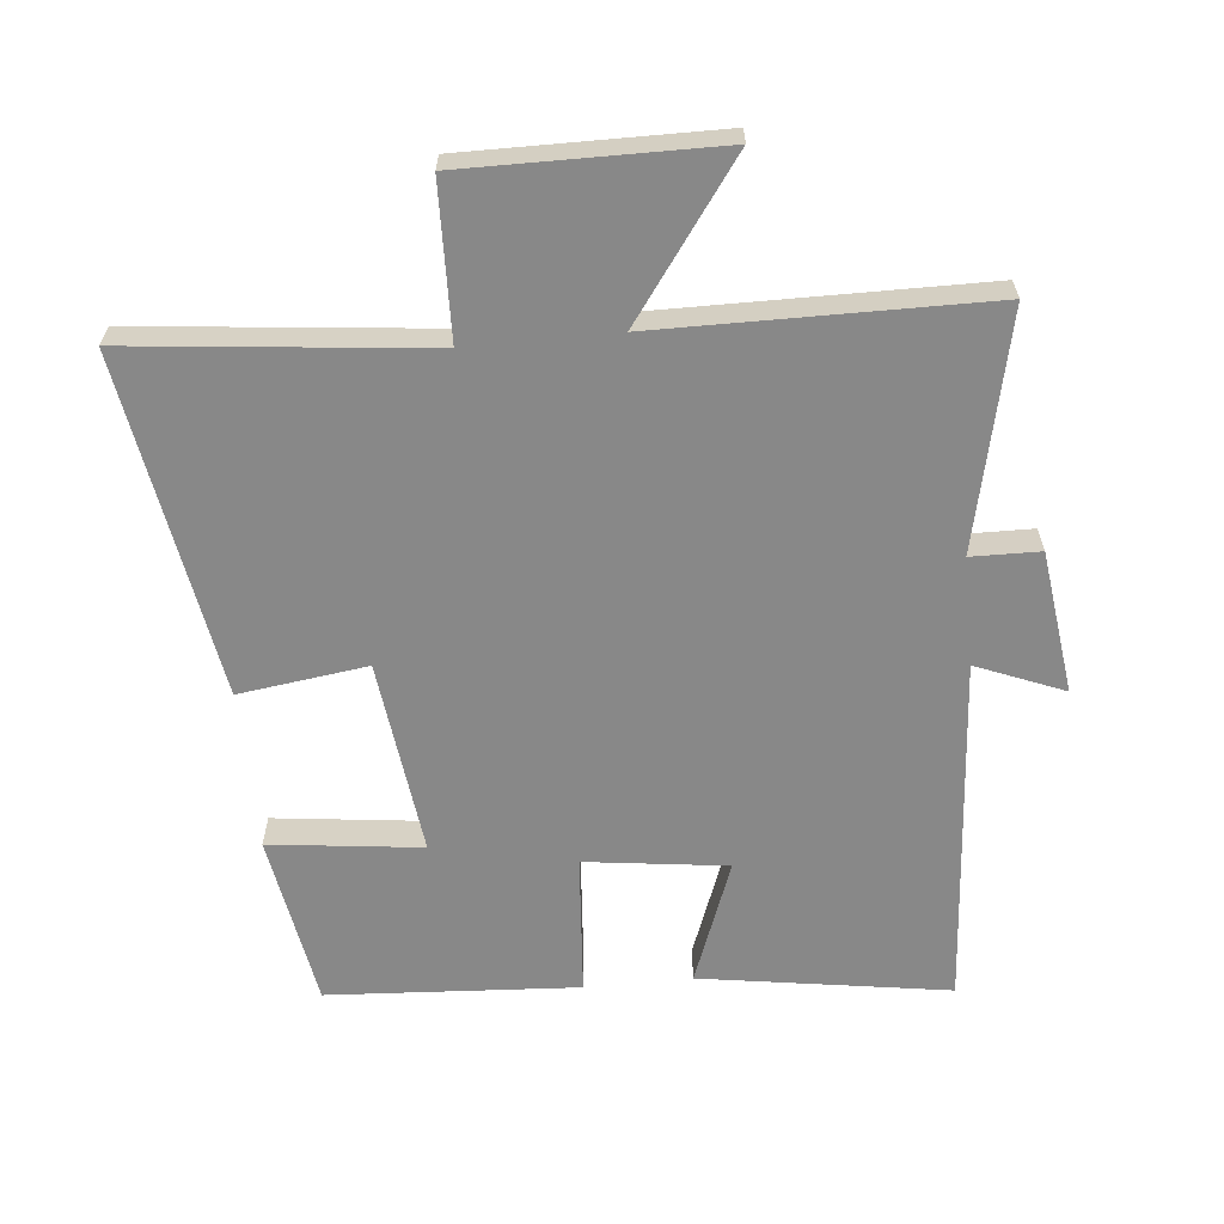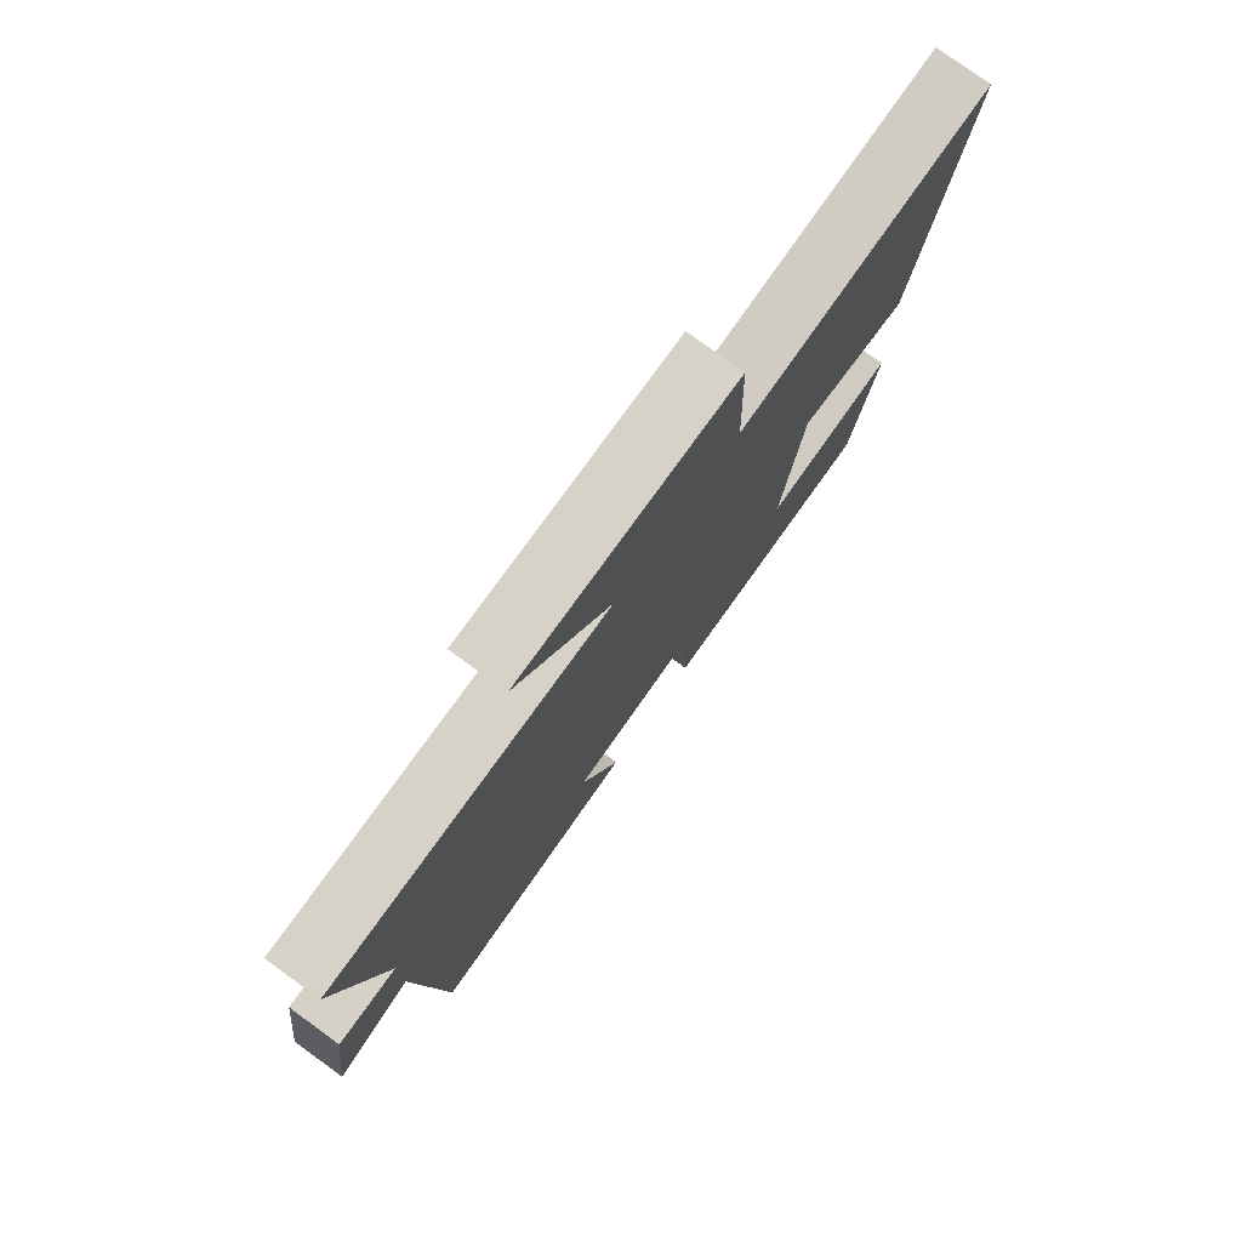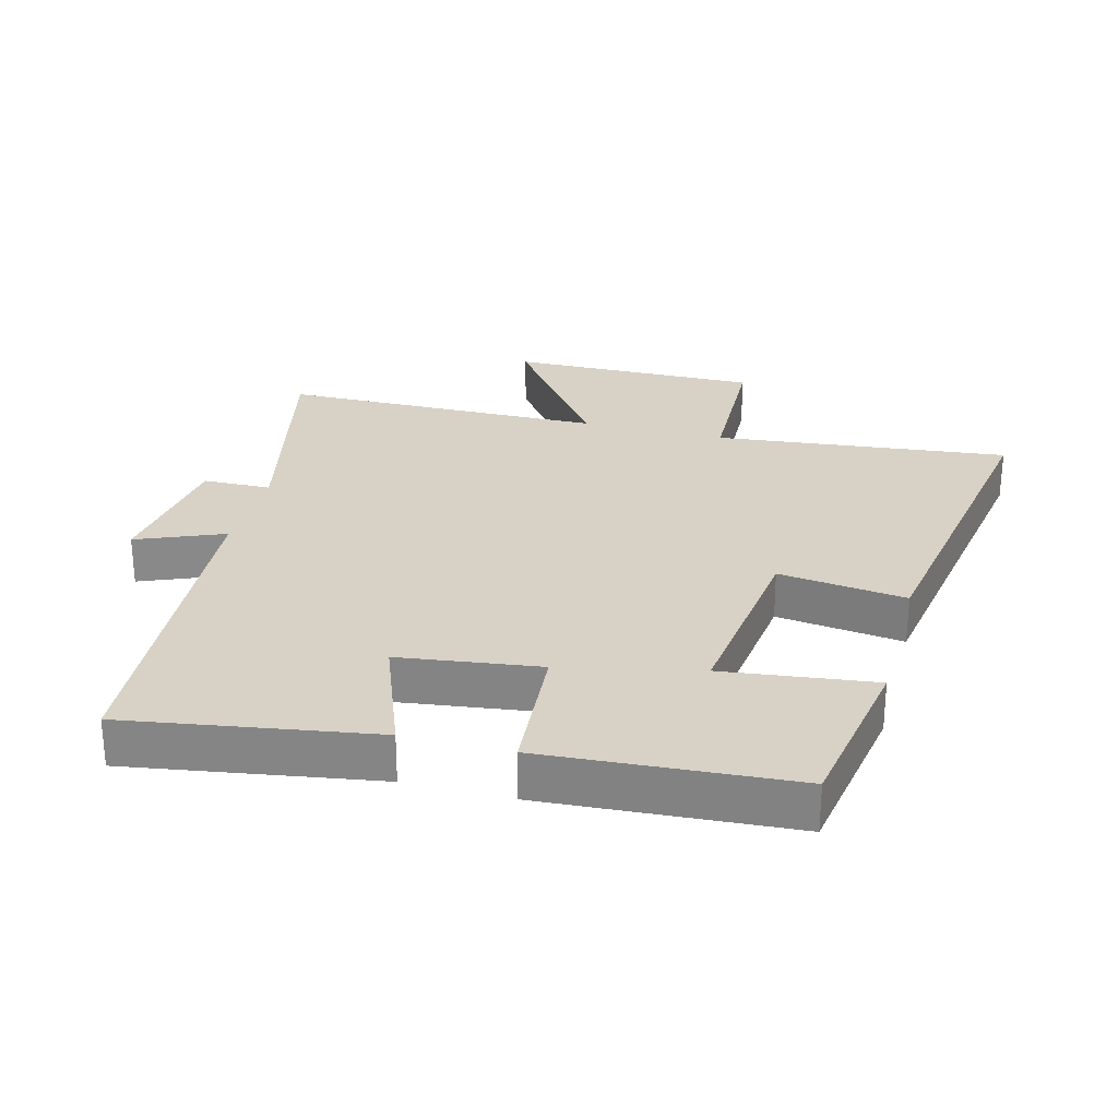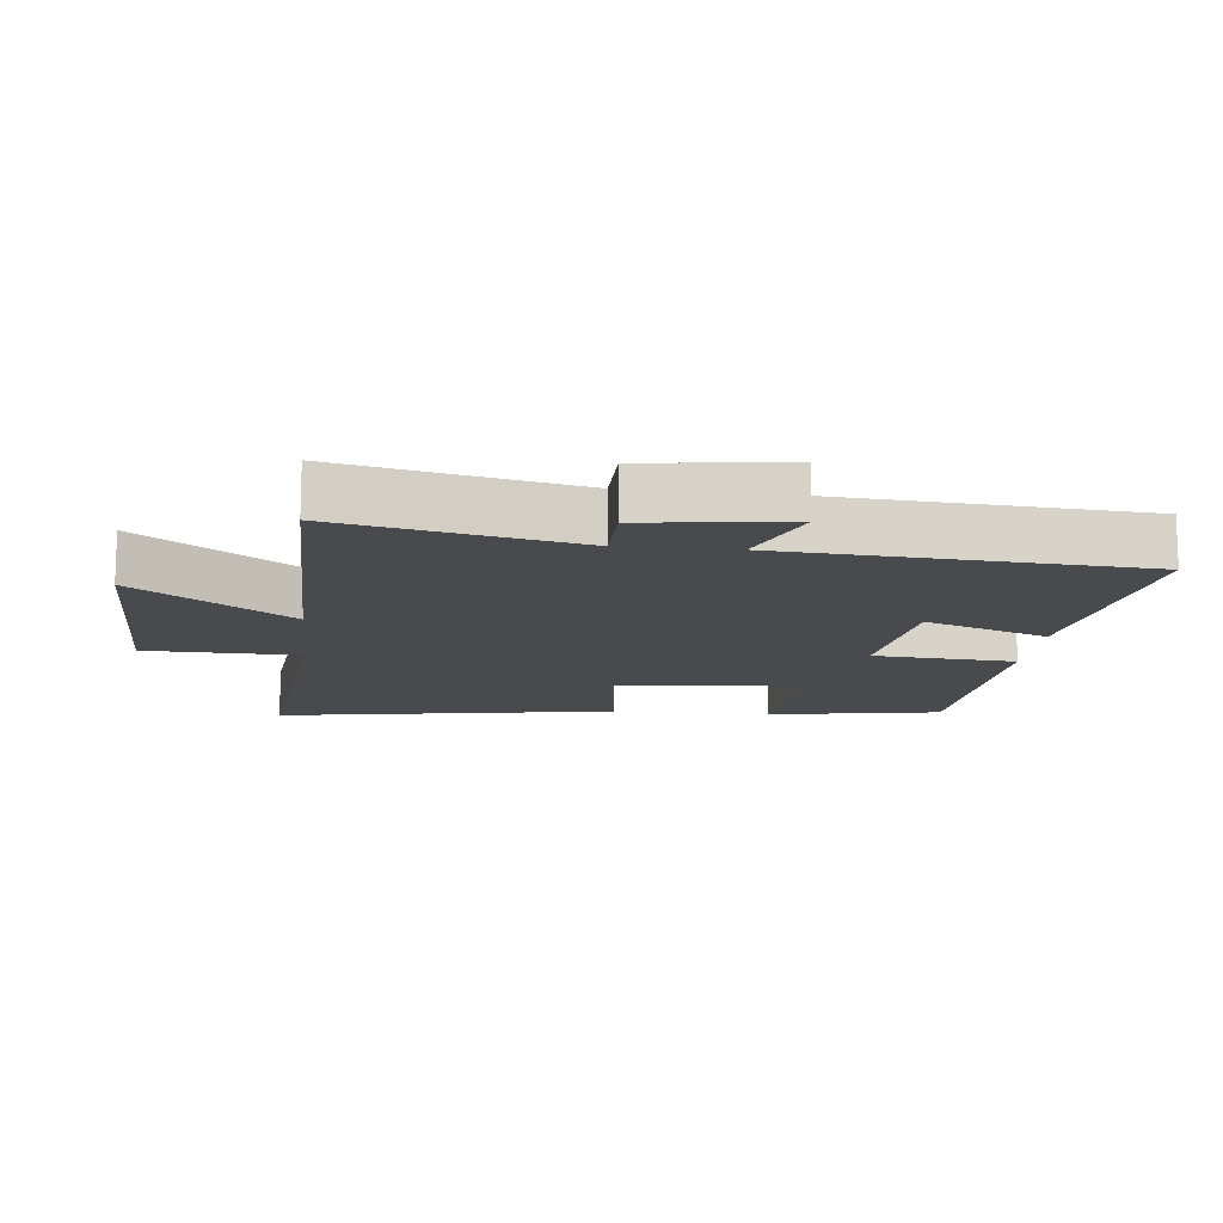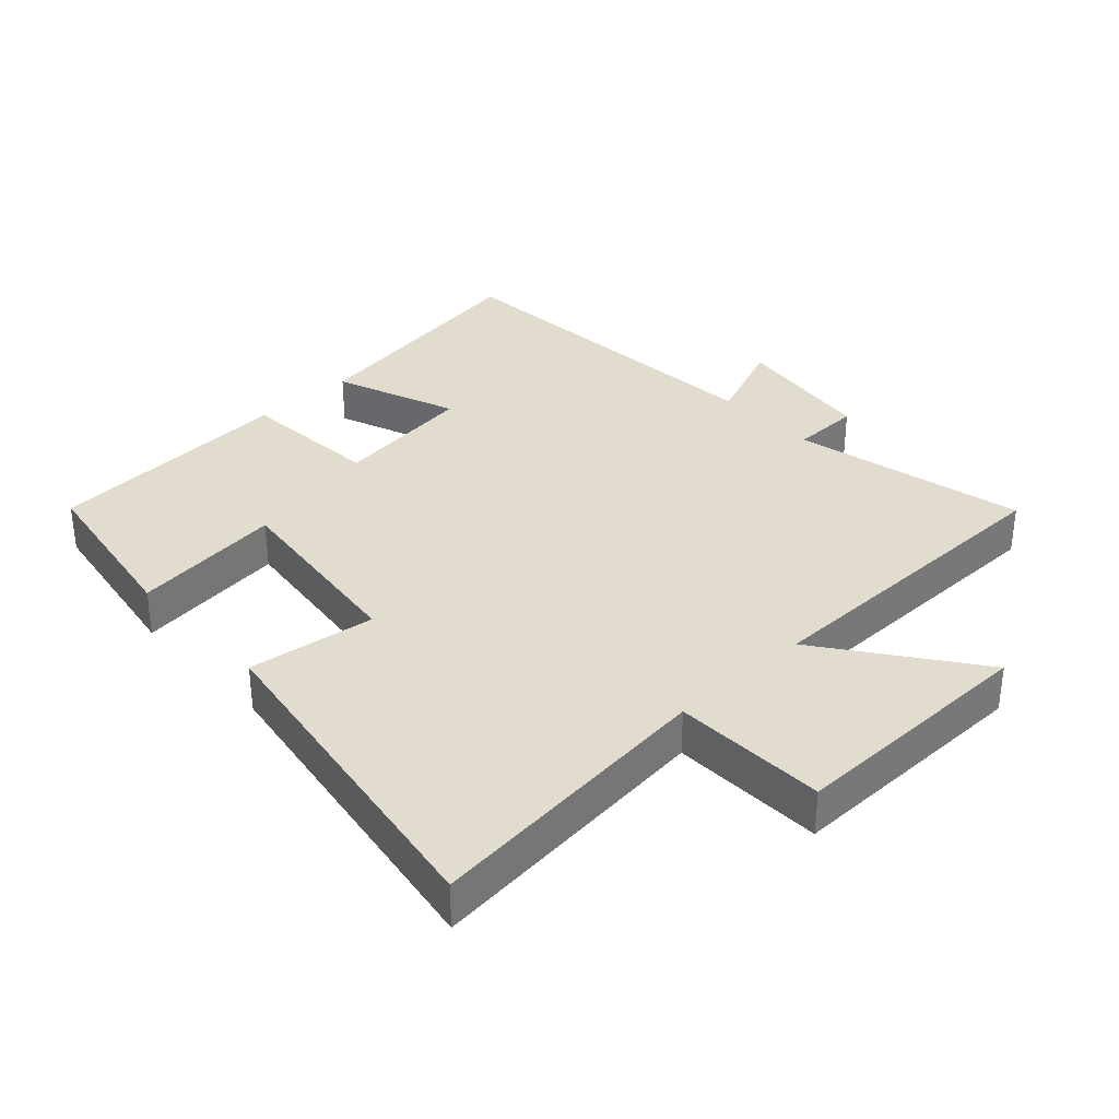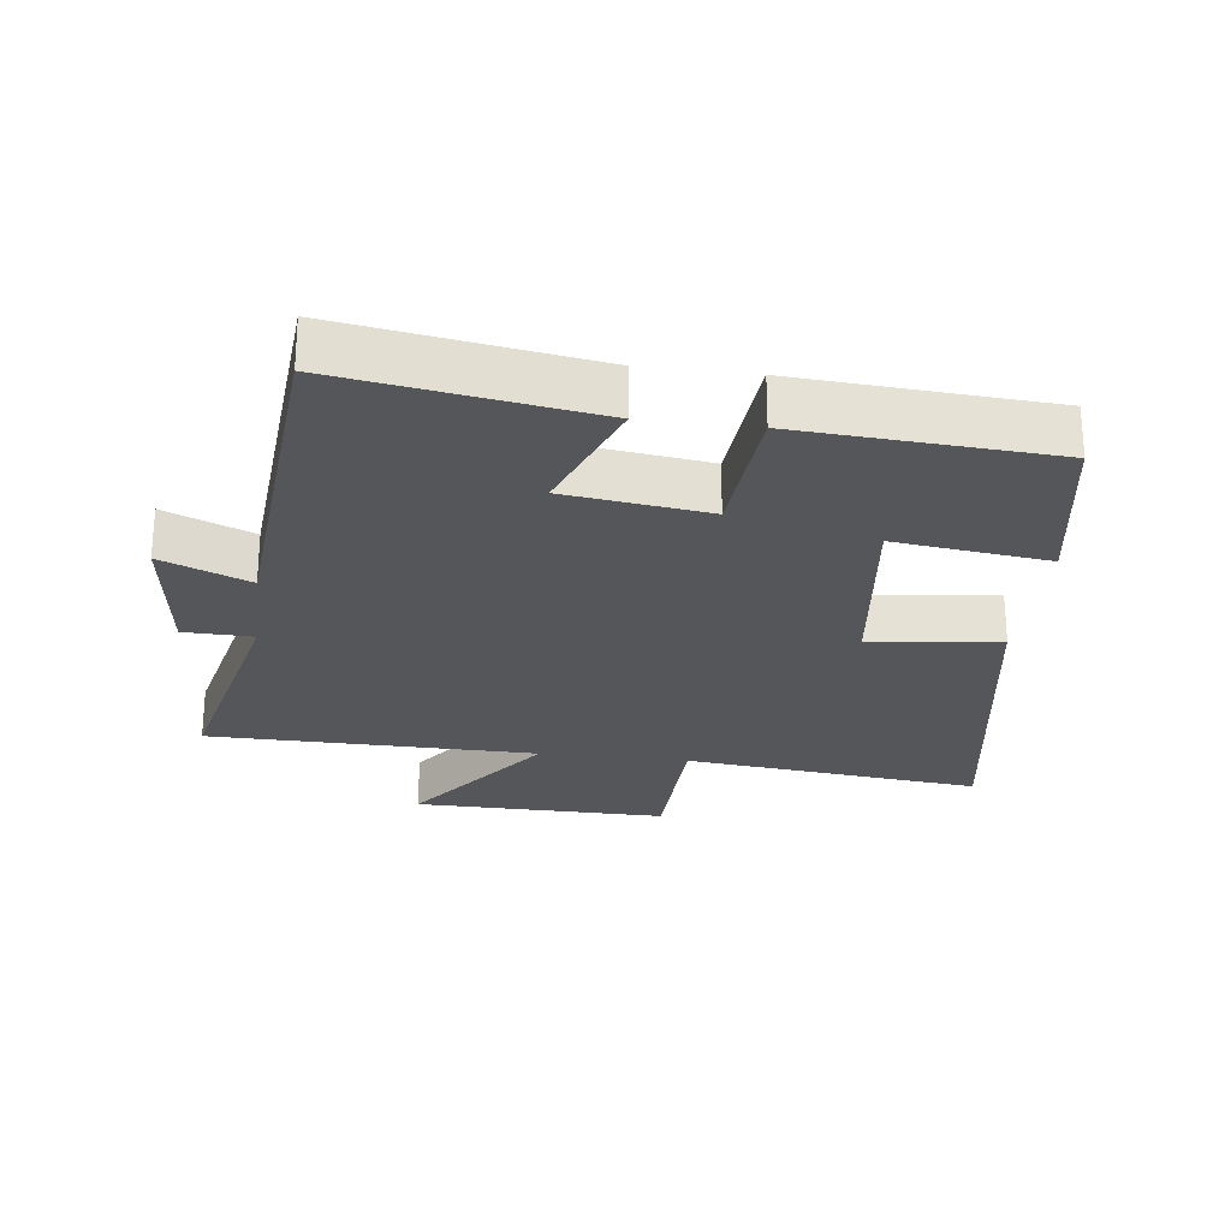
<metadata>
{"format":"obj","ext":"obj","renderer":"f3d","projection":"perspective","resolution":1024,"background":"white","views":[{"elev":-62.7,"azim":5.7,"up":"+Y"},{"elev":77.9,"azim":125.9,"up":"+Z"},{"elev":27.3,"azim":-165.3,"up":"+Y"},{"elev":-13.3,"azim":84.2,"up":"+Y"},{"elev":34.0,"azim":-42.9,"up":"+Y"},{"elev":-25.5,"azim":172.8,"up":"+Y"}]}
</metadata>
<code>
v -0.585 0.07 0.548
v -0.137 0.07 0.5
v -0.13 0.07 0.733
v 0.252 0.07 0.729
v 0.085 0.07 0.5
v 0.58 0.07 0.495
v 0.5 0.07 0.14
v 0.604 0.07 0.138
v 0.632 0.07 -0.078
v 0.5 0.07 -0.024
v 0.459 0.07 -0.559
v 0.083 0.07 -0.5
v 0.154 0.07 -0.313
v -0.06 0.07 -0.285
v -0.077 0.07 -0.5
v -0.456 0.07 -0.476
v -0.5 0.07 -0.212
v -0.27 0.07 -0.24
v -0.306 0.07 0.056
v -0.5 0.07 0.03
v -0.585 0 0.548
v -0.137 0 0.5
v -0.13 0 0.733
v 0.252 0 0.729
v 0.085 0 0.5
v 0.58 0 0.495
v 0.5 0 0.14
v 0.604 0 0.138
v 0.632 0 -0.078
v 0.5 0 -0.024
v 0.459 0 -0.559
v 0.083 0 -0.5
v 0.154 0 -0.313
v -0.06 0 -0.285
v -0.077 0 -0.5
v -0.456 0 -0.476
v -0.5 0 -0.212
v -0.27 0 -0.24
v -0.306 0 0.056
v -0.5 0 0.03
f 19 20 1 2
f 18 19 2
f 15 16 17 18
f 14 15 18 2
f 13 14 2 3
f 10 11 12 13
f 10 13 3
f 7 8 9 10
f 5 6 7
f 5 7 10
f 3 4 5
f 3 5 10
f 22 21 40 39
f 22 39 38
f 38 37 36 35
f 22 38 35 34
f 23 22 34 33
f 33 32 31 30
f 23 33 30
f 30 29 28 27
f 27 26 25
f 30 27 25
f 25 24 23
f 30 25 23
f 1 21 22 2
f 2 22 23 3
f 3 23 24 4
f 4 24 25 5
f 5 25 26 6
f 6 26 27 7
f 7 27 28 8
f 8 28 29 9
f 9 29 30 10
f 10 30 31 11
f 11 31 32 12
f 12 32 33 13
f 13 33 34 14
f 14 34 35 15
f 15 35 36 16
f 16 36 37 17
f 17 37 38 18
f 18 38 39 19
f 19 39 40 20
f 20 40 21 1

</code>
